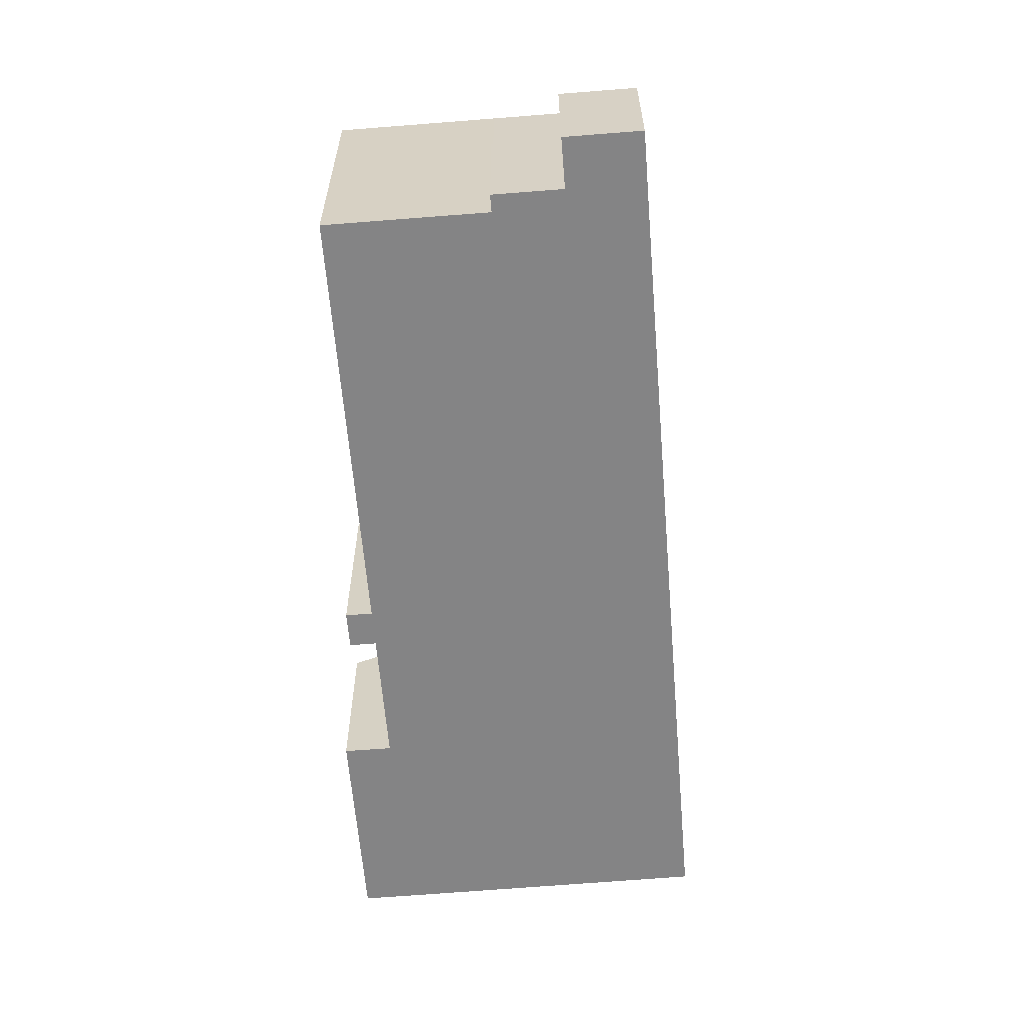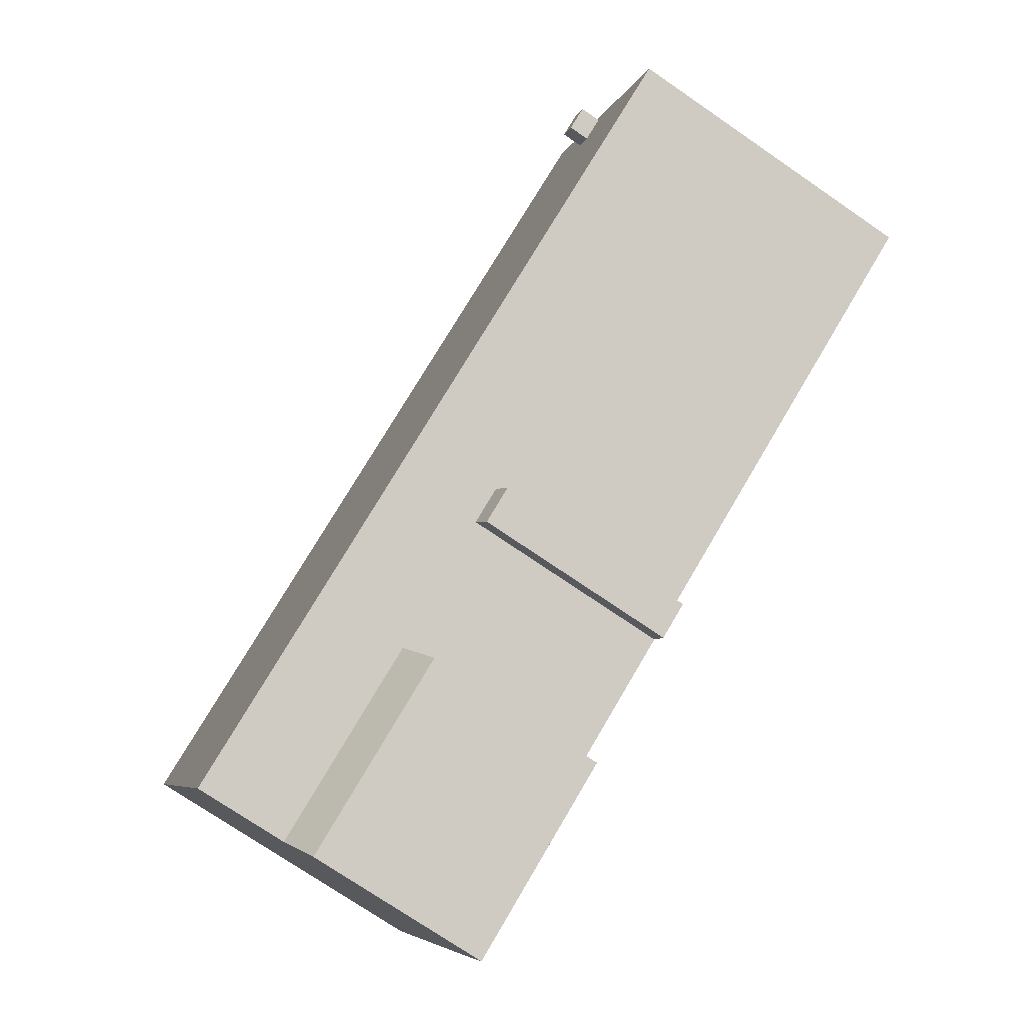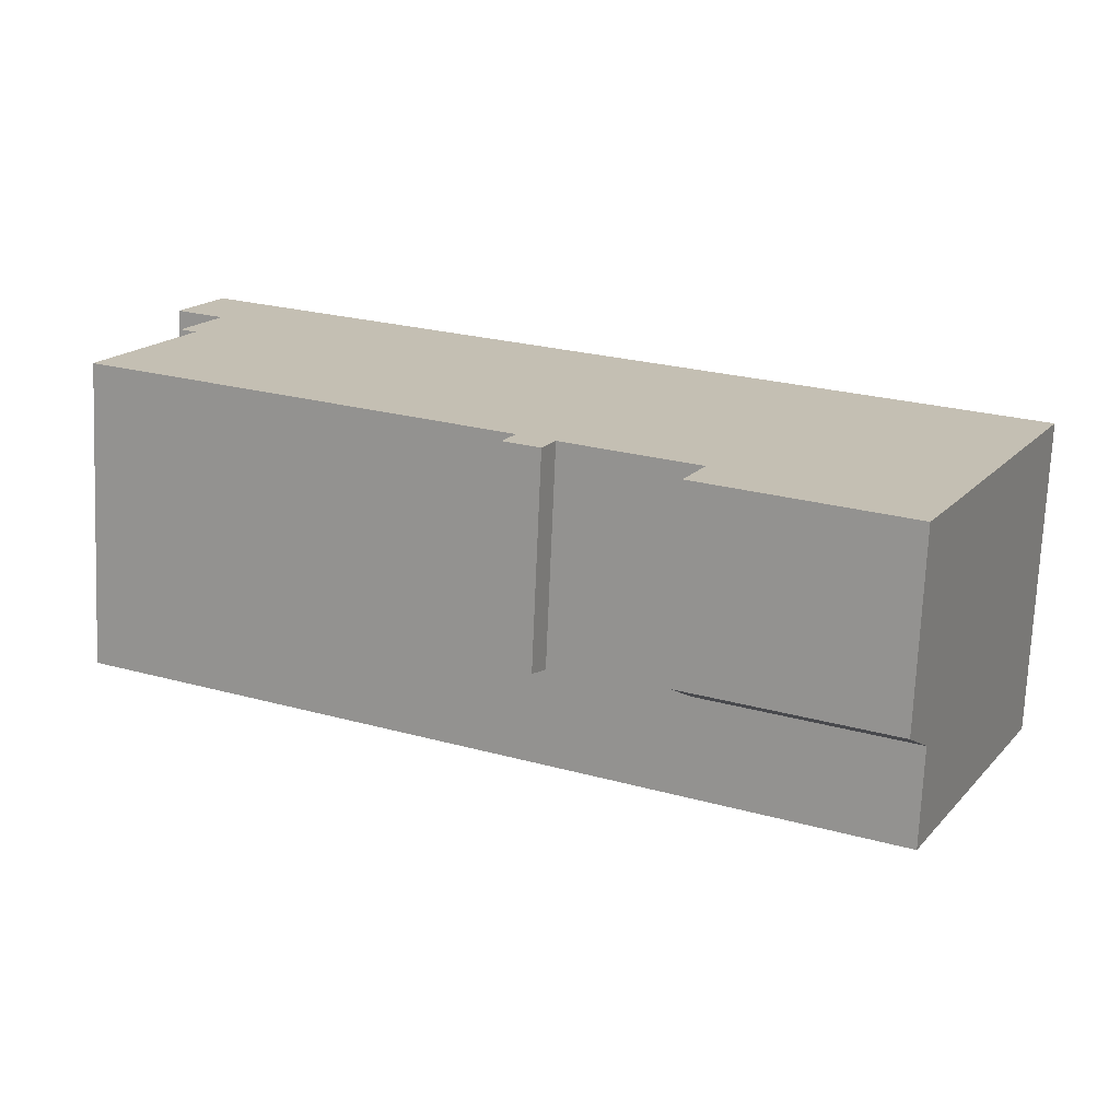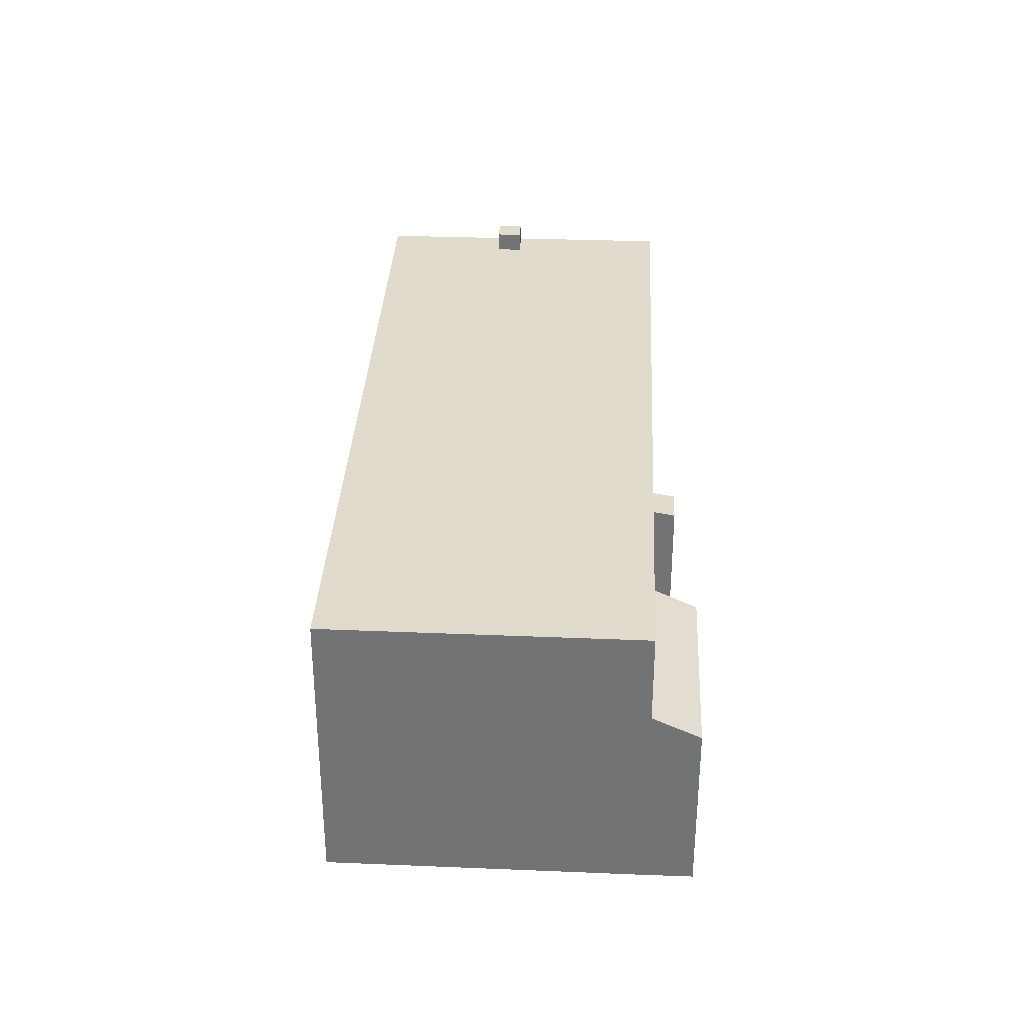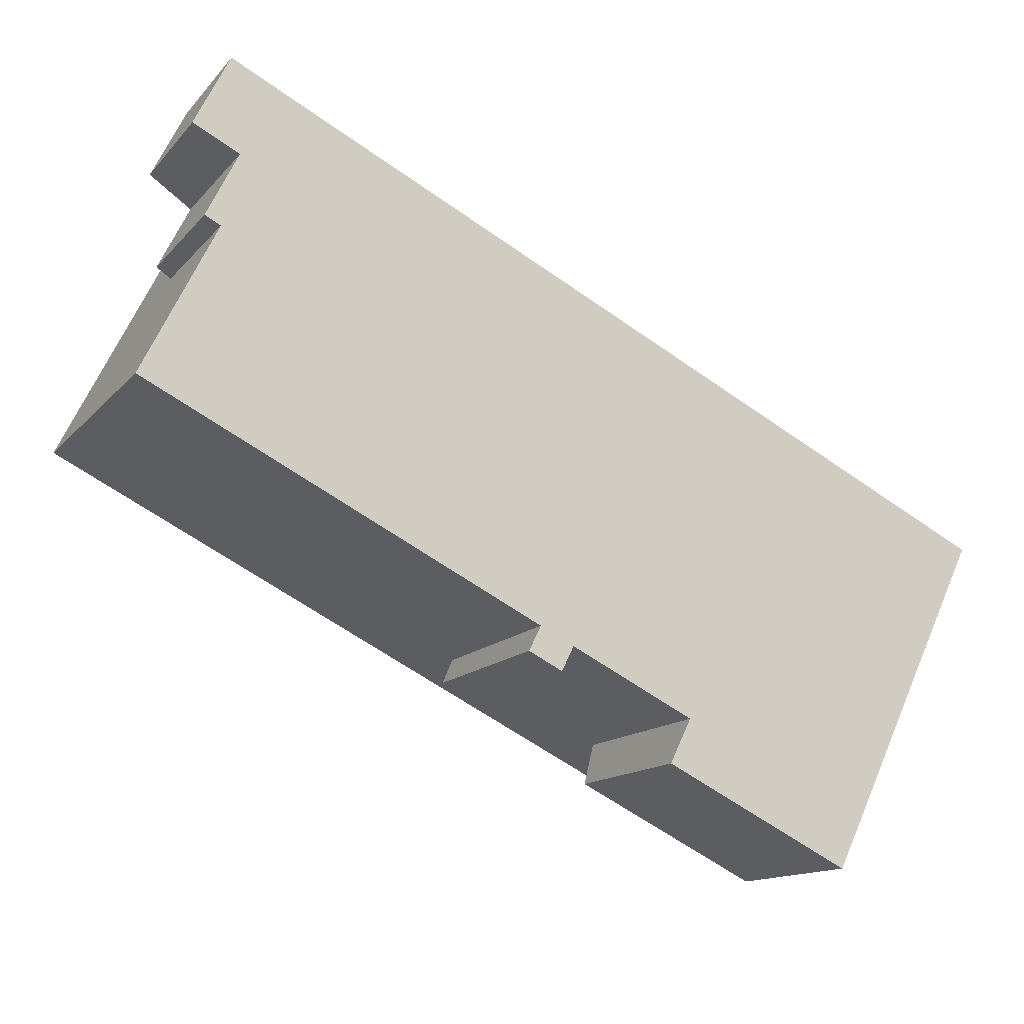
<metadata>
{"format":"obj","ext":"obj","renderer":"f3d","projection":"perspective","resolution":1024,"background":"white","views":[{"elev":-61.5,"azim":-59.2,"up":"+Y"},{"elev":-74.5,"azim":-124.4,"up":"+Z"},{"elev":-72.4,"azim":-2.5,"up":"+Z"},{"elev":33.9,"azim":119.0,"up":"+Y"},{"elev":-13.7,"azim":-25.1,"up":"+Z"}]}
</metadata>
<code>
v -11.54 5.762 12.61
v 16.87 5.762 -1.252
v -1.736 5.762 -5.82
v -13.76 5.762 7.024
v -13.1 5.762 6.695
v -1.736 5.762 -5.82
v -14.1 5.762 7.393
v -13.5 5.762 8.012
v -13.91 5.762 7.189
v -13.5 5.762 8.012
v -11.54 5.762 12.61
v -12.65 5.762 7.589
v -14.1 5.762 7.393
v -11.54 5.762 12.61
v -13.5 5.762 8.012
v -13.1 5.762 6.695
v -12.65 5.762 7.589
v -1.736 5.762 -5.82
v -12.65 5.762 7.589
v -11.54 5.762 12.61
v -1.736 5.762 -5.82
v -0.4312 5.762 -6.46
v 16.87 5.762 -1.252
v 4.326 5.762 -8.793
v -16.93 5.762 1.635
v -13.76 5.762 7.024
v -1.736 5.762 -5.82
v -16.93 5.762 1.635
v -14.1 5.762 7.393
v -13.95 5.762 7.119
v -16.93 5.762 1.635
v -13.95 5.762 7.119
v -13.76 5.762 7.024
v -14.1 5.762 7.393
v -13.91 5.762 7.189
v -13.95 5.762 7.119
v -1.736 5.762 -5.82
v 16.87 5.762 -1.252
v -0.4312 5.762 -6.46
v 4.326 5.762 -8.793
v 16.87 5.762 -1.252
v 11.52 5.762 -12.33
v -1.642 2.253 -6.454
v -1.316 2.253 -6.614
v -1.432 2.208 -6.851
v -1.759 2.208 -6.691
v -1.316 2.253 -6.614
v -0.9899 2.253 -6.774
v -1.106 2.208 -7.011
v -1.432 2.208 -6.851
v -1.526 2.299 -6.217
v -1.2 2.299 -6.377
v -1.316 2.253 -6.614
v -1.642 2.253 -6.454
v -1.2 2.299 -6.377
v -0.8737 2.299 -6.537
v -0.9899 2.253 -6.774
v -1.316 2.253 -6.614
v -2.201 2.162 -6.767
v -1.642 2.253 -6.454
v -1.759 2.208 -6.691
v -2.201 2.162 -6.767
v -1.736 2.345 -5.82
v -1.642 2.253 -6.454
v -2.201 2.162 -6.767
v -1.759 2.208 -6.691
v -1.432 2.208 -6.851
v -1.432 2.208 -6.851
v -1.106 2.208 -7.011
v -0.8962 2.162 -7.408
v -2.201 2.162 -6.767
v -1.432 2.208 -6.851
v -0.8962 2.162 -7.408
v -1.106 2.208 -7.011
v -0.9899 2.253 -6.774
v -0.8962 2.162 -7.408
v -1.736 2.345 -5.82
v -1.2 2.299 -6.377
v -1.526 2.299 -6.217
v -1.736 2.345 -5.82
v -1.526 2.299 -6.217
v -1.642 2.253 -6.454
v -1.736 2.345 -5.82
v -0.4312 2.345 -6.46
v -1.2 2.299 -6.377
v -0.9899 2.253 -6.774
v -0.8737 2.299 -6.537
v -0.4312 2.345 -6.46
v -1.2 2.299 -6.377
v -0.4312 2.345 -6.46
v -0.8737 2.299 -6.537
v -0.9899 2.253 -6.774
v -0.4312 2.345 -6.46
v -0.8962 2.162 -7.408
v 5.713 1.78 -10.52
v 7.513 1.78 -11.4
v 7.306 1.564 -11.82
v 5.506 1.564 -10.94
v 7.513 1.78 -11.4
v 9.312 1.78 -12.28
v 9.106 1.564 -12.7
v 7.306 1.564 -11.82
v 5.919 1.997 -10.1
v 7.719 1.997 -10.98
v 7.513 1.78 -11.4
v 5.713 1.78 -10.52
v 7.719 1.997 -10.98
v 9.519 1.997 -11.86
v 9.312 1.78 -12.28
v 7.513 1.78 -11.4
v 3.5 1.348 -10.48
v 5.713 1.78 -10.52
v 5.506 1.564 -10.94
v 3.5 1.348 -10.48
v 4.326 2.213 -8.793
v 5.713 1.78 -10.52
v 3.5 1.348 -10.48
v 5.506 1.564 -10.94
v 7.306 1.564 -11.82
v 7.306 1.564 -11.82
v 9.106 1.564 -12.7
v 10.7 1.348 -14.01
v 3.5 1.348 -10.48
v 7.306 1.564 -11.82
v 10.7 1.348 -14.01
v 9.106 1.564 -12.7
v 9.312 1.78 -12.28
v 10.7 1.348 -14.01
v 4.326 2.213 -8.793
v 7.719 1.997 -10.98
v 5.919 1.997 -10.1
v 4.326 2.213 -8.793
v 5.919 1.997 -10.1
v 5.713 1.78 -10.52
v 4.326 2.213 -8.793
v 11.52 2.213 -12.33
v 7.719 1.997 -10.98
v 9.312 1.78 -12.28
v 9.519 1.997 -11.86
v 11.52 2.213 -12.33
v 7.719 1.997 -10.98
v 11.52 2.213 -12.33
v 9.519 1.997 -11.86
v 9.312 1.78 -12.28
v 11.52 2.213 -12.33
v 10.7 1.348 -14.01
v -13.95 6.548 7.119
v -12.65 6.547 7.589
v -13.1 6.547 6.695
v -13.95 6.548 7.119
v -13.5 6.547 8.012
v -12.65 6.547 7.589
v -13.55 0.0534 11.91
v -13.03 0.2207 11.65
v -13.48 0.1839 11.02
v -13.97 0.02888 11.26
v -13.14 0.07793 12.55
v -12.58 0.2574 12.28
v -13.03 0.2207 11.65
v -13.55 0.0534 11.91
v -14.07 -0.1139 12.16
v -13.55 0.0534 11.91
v -13.97 0.02888 11.26
v -14.45 -0.1261 11.5
v -13.7 -0.1016 12.82
v -13.14 0.07793 12.55
v -13.55 0.0534 11.91
v -14.07 -0.1139 12.16
v -13.97 0.02888 11.26
v -13.48 0.1839 11.02
v -13.49 0.2899 10.18
v -15.27 -0.2812 11.05
v -13.97 0.02888 11.26
v -13.49 0.2899 10.18
v -13.49 0.2899 10.18
v -13.48 0.1839 11.02
v -13.03 0.2207 11.65
v -13.03 0.2207 11.65
v -12.58 0.2574 12.28
v -11.54 0.486 12.61
v -13.49 0.2899 10.18
v -13.03 0.2207 11.65
v -11.54 0.486 12.61
v -13.14 0.07793 12.55
v -11.54 0.486 12.61
v -12.58 0.2574 12.28
v -15.27 -0.2812 11.05
v -14.07 -0.1139 12.16
v -14.45 -0.1261 11.5
v -15.27 -0.2812 11.05
v -14.45 -0.1261 11.5
v -13.97 0.02888 11.26
v -15.27 -0.2812 11.05
v -13.92 -0.281 13.78
v -14.07 -0.1139 12.16
v -13.92 -0.281 13.78
v -13.14 0.07793 12.55
v -13.7 -0.1016 12.82
v -14.07 -0.1139 12.16
v -13.92 -0.281 13.78
v -13.7 -0.1016 12.82
v -13.92 -0.281 13.78
v -11.54 0.486 12.61
v -13.14 0.07793 12.55
v -14.71 0.2899 7.694
v -13.49 0.2899 10.18
v -14.1 0.486 7.393
v -14.1 0.486 7.393
v -13.49 0.2899 10.18
v -11.54 0.486 12.61
v -16.93 5.762 1.635
v -14.1 0.486 7.393
v -14.1 5.762 7.393
v -16.93 -5.589 1.635
v -14.1 -5.589 7.393
v -14.1 0.486 7.393
v -16.93 5.762 1.635
v -16.93 -5.589 1.635
v -14.1 0.486 7.393
v -14.1 0.486 7.393
v -11.54 0.486 12.61
v -11.54 5.762 12.61
v -14.1 5.762 7.393
v 2.665 -5.589 5.678
v 16.87 -5.589 -1.252
v 16.87 5.762 -1.252
v -11.54 5.762 12.61
v 2.665 -5.589 5.678
v 16.87 5.762 -1.252
v -11.54 5.762 12.61
v -11.54 0.486 12.61
v 2.665 -5.589 5.678
v -11.54 0.486 12.61
v -11.54 -5.589 12.61
v 2.665 -5.589 5.678
v -12.73 -5.589 13.19
v -11.54 -5.589 12.61
v -11.54 0.486 12.61
v -13.92 -0.281 13.78
v -13.92 -5.589 13.78
v -12.73 -5.589 13.19
v -13.92 -0.281 13.78
v -12.73 -5.589 13.19
v -11.54 0.486 12.61
v 11.52 5.762 -12.33
v 16.87 5.762 -1.252
v 11.52 2.213 -12.33
v 11.52 2.213 -12.33
v 16.87 5.762 -1.252
v 16.87 -5.589 -1.252
v 11.52 -5.589 -12.33
v 10.7 1.348 -14.01
v 11.11 -5.589 -13.17
v 10.7 -5.589 -14.01
v 11.11 -5.589 -13.17
v 11.52 2.213 -12.33
v 11.52 -5.589 -12.33
v 10.7 1.348 -14.01
v 11.52 2.213 -12.33
v 11.11 -5.589 -13.17
v 4.326 5.762 -8.793
v 11.52 5.762 -12.33
v 11.52 2.213 -12.33
v 4.326 2.213 -8.793
v -0.4312 5.762 -6.46
v 4.326 5.762 -8.793
v 4.326 2.213 -8.793
v -0.4312 2.345 -6.46
v -0.4312 2.345 -6.46
v 4.326 2.213 -8.793
v 4.326 -5.589 -8.793
v -0.4312 -5.589 -6.46
v -1.736 5.762 -5.82
v -0.4312 5.762 -6.46
v -0.4312 2.345 -6.46
v -1.736 2.345 -5.82
v -16.93 5.762 1.635
v -1.736 2.345 -5.82
v -1.736 -5.589 -5.82
v -16.93 -5.589 1.635
v -16.93 5.762 1.635
v -1.736 5.762 -5.82
v -1.736 2.345 -5.82
v -0.8962 2.162 -7.408
v -0.6637 -5.589 -6.934
v -0.8962 -5.589 -7.408
v -0.6637 -5.589 -6.934
v -0.4312 2.345 -6.46
v -0.4312 -5.589 -6.46
v -0.8962 2.162 -7.408
v -0.4312 2.345 -6.46
v -0.6637 -5.589 -6.934
v -2.201 2.162 -6.767
v -0.8962 2.162 -7.408
v -0.8962 -5.589 -7.408
v -2.201 -5.589 -6.767
v -2.201 -5.589 -6.767
v -1.736 -5.589 -5.82
v -1.736 2.345 -5.82
v -2.201 2.162 -6.767
v 3.5 1.348 -10.48
v 10.7 1.348 -14.01
v 10.7 -5.589 -14.01
v 3.5 -5.589 -10.48
v 3.5 -5.589 -10.48
v 4.326 -5.589 -8.793
v 4.326 2.213 -8.793
v 3.5 1.348 -10.48
v -13.5 5.762 8.012
v -12.65 5.762 7.589
v -12.65 6.547 7.589
v -13.5 6.547 8.012
v -13.1 6.547 6.695
v -12.65 6.547 7.589
v -12.65 5.762 7.589
v -13.1 5.762 6.695
v -13.95 6.548 7.119
v -13.76 5.762 7.024
v -13.95 5.762 7.119
v -13.76 5.762 7.024
v -13.1 6.547 6.695
v -13.1 5.762 6.695
v -13.95 6.548 7.119
v -13.1 6.547 6.695
v -13.76 5.762 7.024
v -13.91 5.762 7.189
v -13.5 5.762 8.012
v -13.5 6.547 8.012
v -13.95 6.548 7.119
v -13.95 5.762 7.119
v -13.91 5.762 7.189
v -13.95 6.548 7.119
v -13.91 5.762 7.189
v -13.5 6.547 8.012
v -15.27 -0.2812 11.05
v -14.38 -5.589 10.62
v -15.27 -5.589 11.05
v -14.38 -5.589 10.62
v -13.49 0.2899 10.18
v -13.49 -5.589 10.18
v -15.27 -0.2812 11.05
v -13.49 0.2899 10.18
v -14.38 -5.589 10.62
v -14.6 -5.589 12.42
v -13.92 -5.589 13.78
v -13.92 -0.281 13.78
v -15.27 -0.2812 11.05
v -15.27 -5.589 11.05
v -14.6 -5.589 12.42
v -15.27 -0.2812 11.05
v -14.6 -5.589 12.42
v -13.92 -0.281 13.78
v -14.71 0.2899 7.694
v -14.1 0.486 7.393
v -14.1 -5.589 7.393
v -14.71 -5.589 7.694
v -14.71 -5.589 7.694
v -13.49 -5.589 10.18
v -13.49 0.2899 10.18
v -14.71 0.2899 7.694
v -16.93 -5.589 1.635
v -1.736 -5.589 -5.82
v -2.201 -5.589 -6.767
v -0.8962 -5.589 -7.408
v -0.6637 -5.589 -6.934
v -0.4312 -5.589 -6.46
v 4.326 -5.589 -8.793
v 3.5 -5.589 -10.48
v 10.7 -5.589 -14.01
v 11.11 -5.589 -13.17
v 11.52 -5.589 -12.33
v 16.87 -5.589 -1.252
v 2.665 -5.589 5.678
v -11.54 -5.589 12.61
v -12.73 -5.589 13.19
v -13.92 -5.589 13.78
v -14.6 -5.589 12.42
v -15.27 -5.589 11.05
v -14.38 -5.589 10.62
v -13.49 -5.589 10.18
v -14.71 -5.589 7.694
v -14.1 -5.589 7.393
g CDNNDG02_0010340
f 1 2 3
f 4 5 6
f 7 8 9
f 10 11 12
f 13 14 15
f 16 17 18
f 19 20 21
f 22 23 24
f 25 26 27
f 28 29 30
f 31 32 33
f 34 35 36
f 37 38 39
f 40 41 42
f 44 45 46
f 43 44 46
f 48 49 50
f 47 48 50
f 51 53 54
f 51 52 53
f 56 57 58
f 55 56 58
f 59 60 61
f 62 63 64
f 65 66 67
f 68 69 70
f 71 72 73
f 74 75 76
f 77 78 79
f 80 81 82
f 83 84 85
f 86 87 88
f 89 90 91
f 92 93 94
f 96 97 98
f 95 96 98
f 100 101 102
f 99 100 102
f 104 105 106
f 103 104 106
f 108 109 110
f 107 108 110
f 111 112 113
f 114 115 116
f 117 118 119
f 120 121 122
f 123 124 125
f 126 127 128
f 129 130 131
f 132 133 134
f 135 136 137
f 138 139 140
f 141 142 143
f 144 145 146
f 147 148 149
f 150 151 152
f 153 155 156
f 153 154 155
f 157 159 160
f 157 158 159
f 161 163 164
f 161 162 163
f 165 167 168
f 165 166 167
f 169 170 171
f 172 173 174
f 175 176 177
f 178 179 180
f 181 182 183
f 184 185 186
f 187 188 189
f 190 191 192
f 193 194 195
f 196 197 198
f 199 200 201
f 202 203 204
f 205 206 207
f 208 209 210
f 211 212 213
f 214 215 216
f 217 218 219
f 220 221 222
f 223 220 222
f 224 225 226
f 227 228 229
f 230 231 232
f 233 234 235
f 236 237 238
f 239 240 241
f 242 243 244
f 245 246 247
f 251 248 250
f 250 248 249
f 252 253 254
f 255 256 257
f 258 259 260
f 261 263 264
f 261 262 263
f 268 265 266
f 266 267 268
f 272 269 270
f 270 271 272
f 273 275 276
f 273 274 275
f 278 279 280
f 277 278 280
f 281 282 283
f 284 285 286
f 287 288 289
f 290 291 292
f 294 295 293
f 293 295 296
f 298 299 300
f 297 298 300
f 304 301 303
f 302 303 301
f 306 307 308
f 305 306 308
f 309 311 312
f 309 310 311
f 313 315 316
f 315 313 314
f 317 318 319
f 320 321 322
f 323 324 325
f 326 327 328
f 329 330 331
f 332 333 334
f 335 336 337
f 338 339 340
f 341 342 343
f 344 345 346
f 347 348 349
f 350 351 352
f 353 355 356
f 353 354 355
f 358 359 360
f 357 358 360
f 382 362 373
f 377 379 380
f 362 365 366
f 382 373 374
f 373 366 367
f 367 368 370
f 364 365 363
f 365 362 363
f 373 367 372
f 362 366 373
f 382 361 362
f 369 370 368
f 380 374 375
f 370 371 367
f 371 372 367
f 377 380 375
f 382 380 381
f 374 380 382
f 375 376 377
f 377 378 379

</code>
